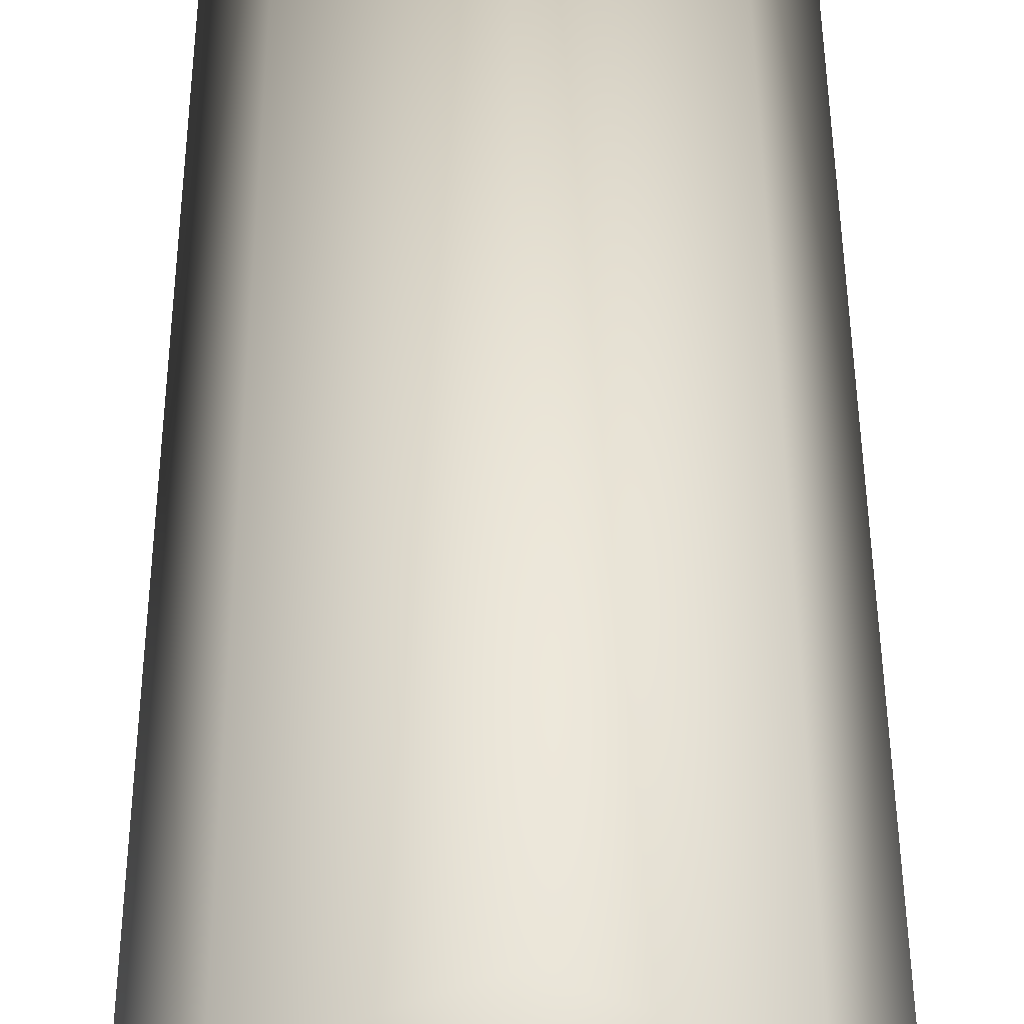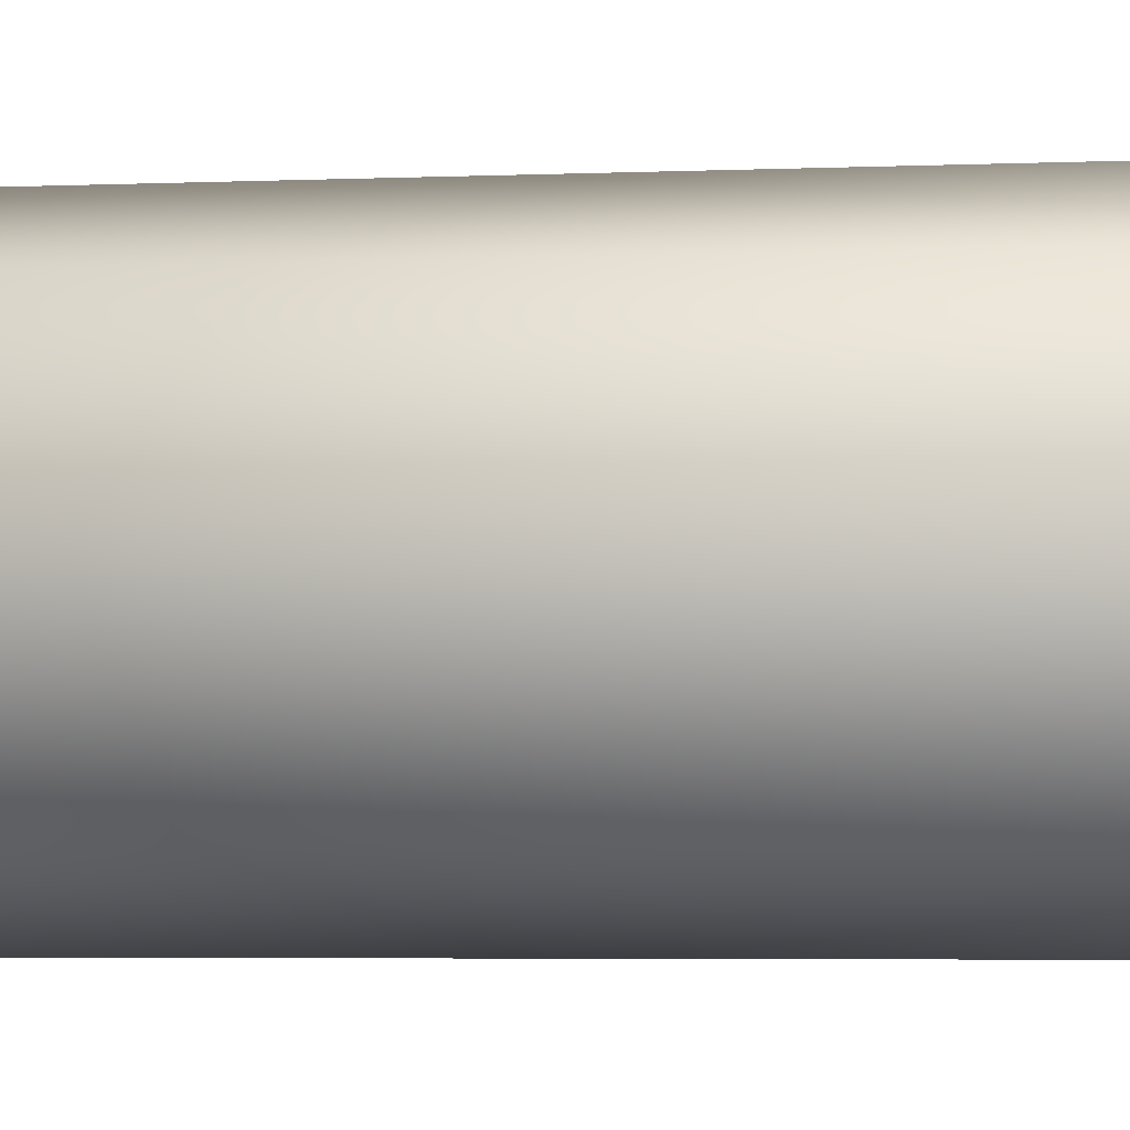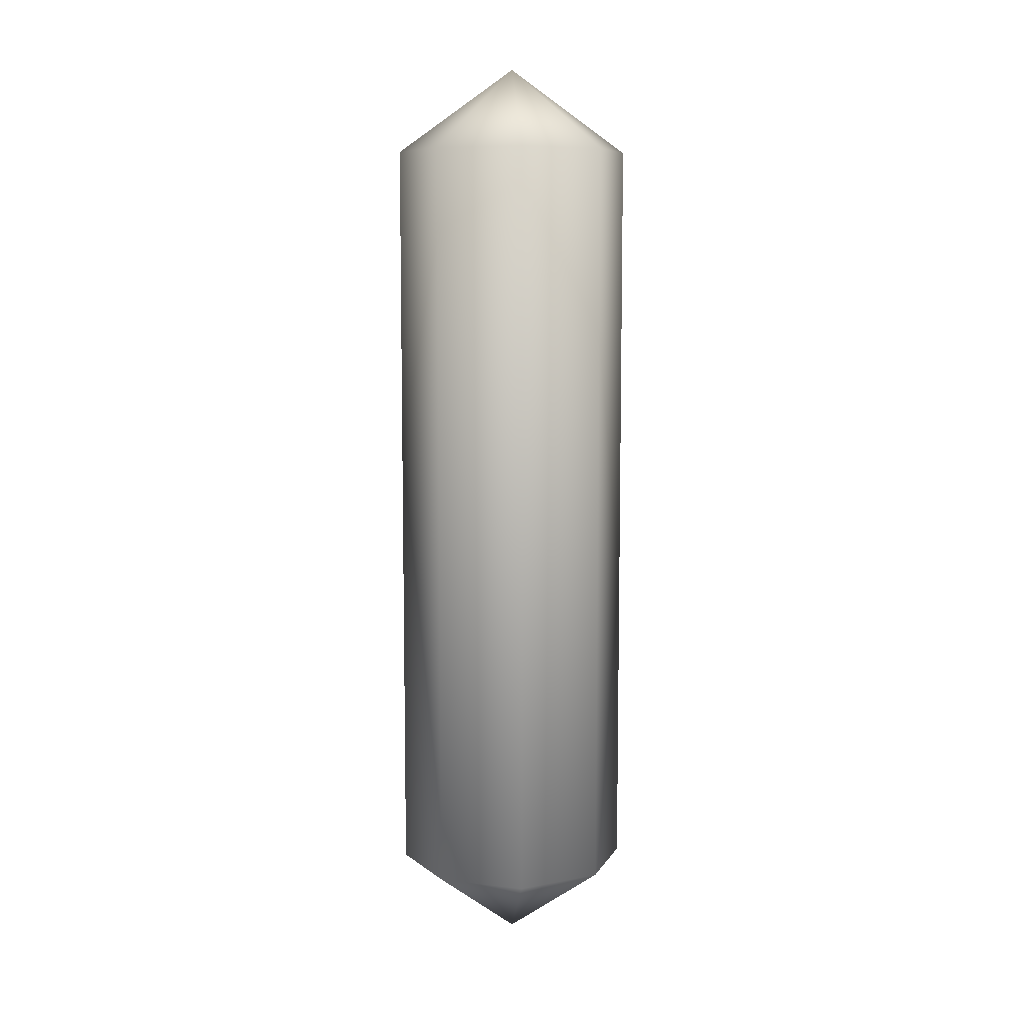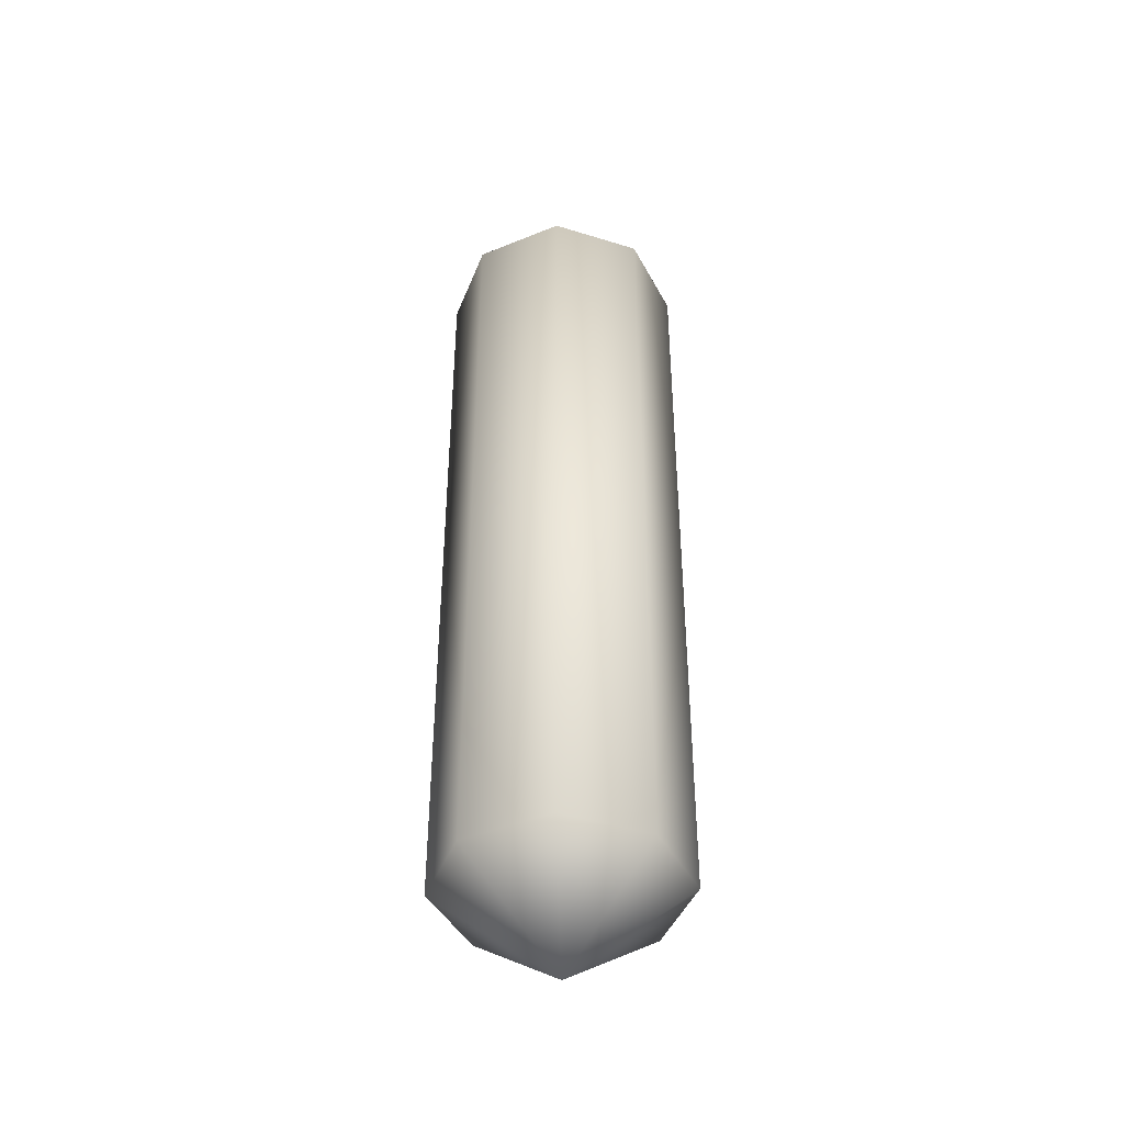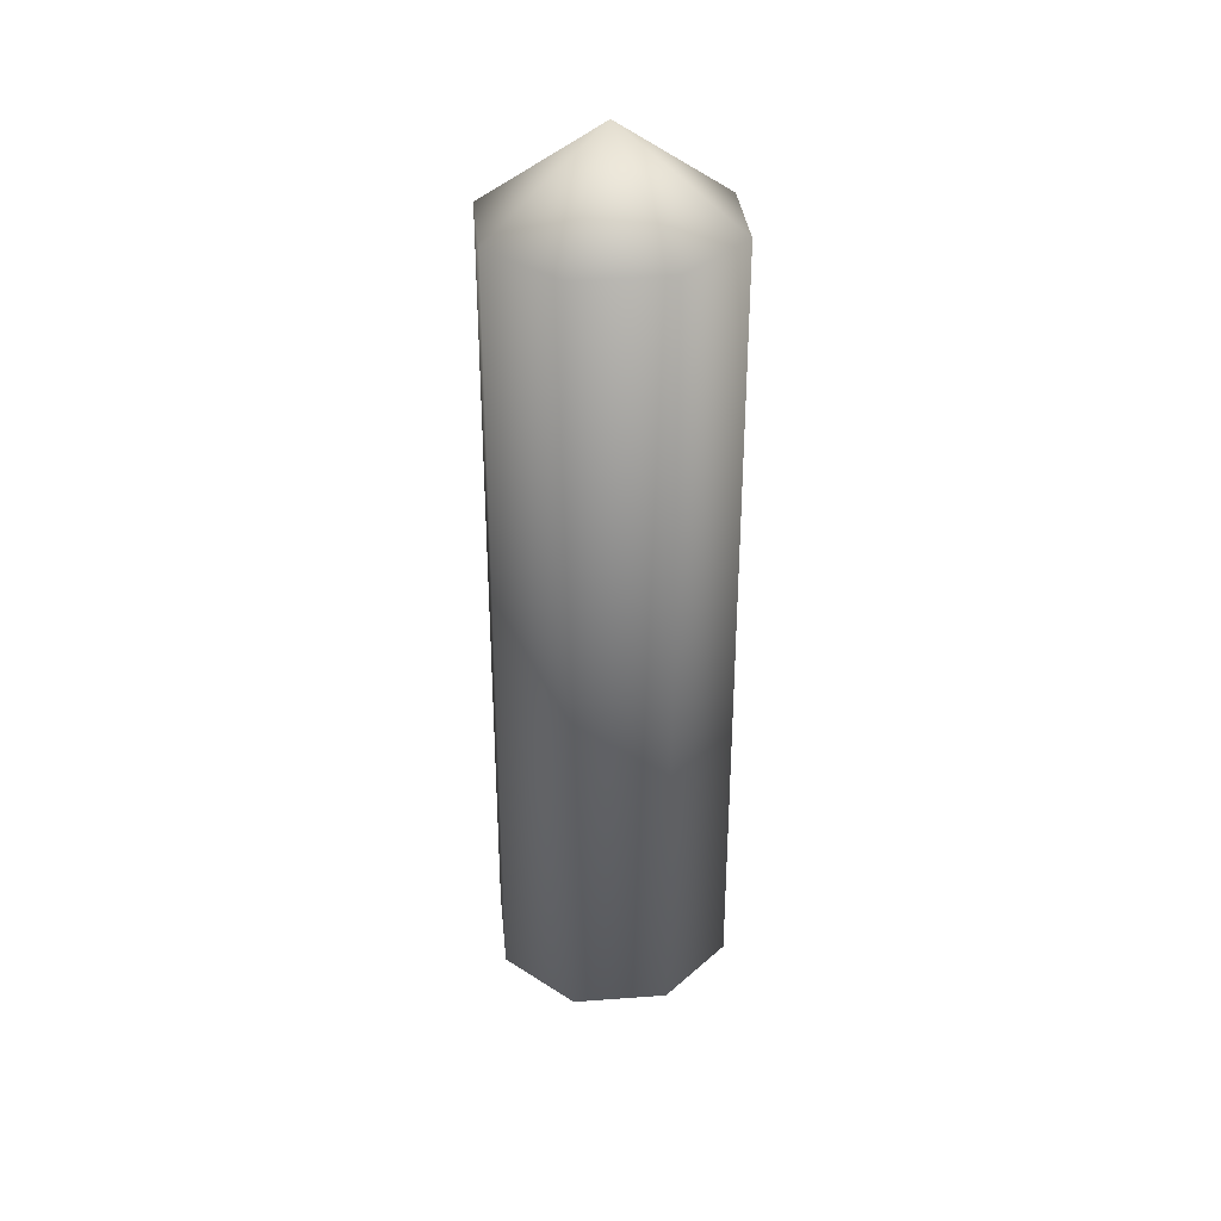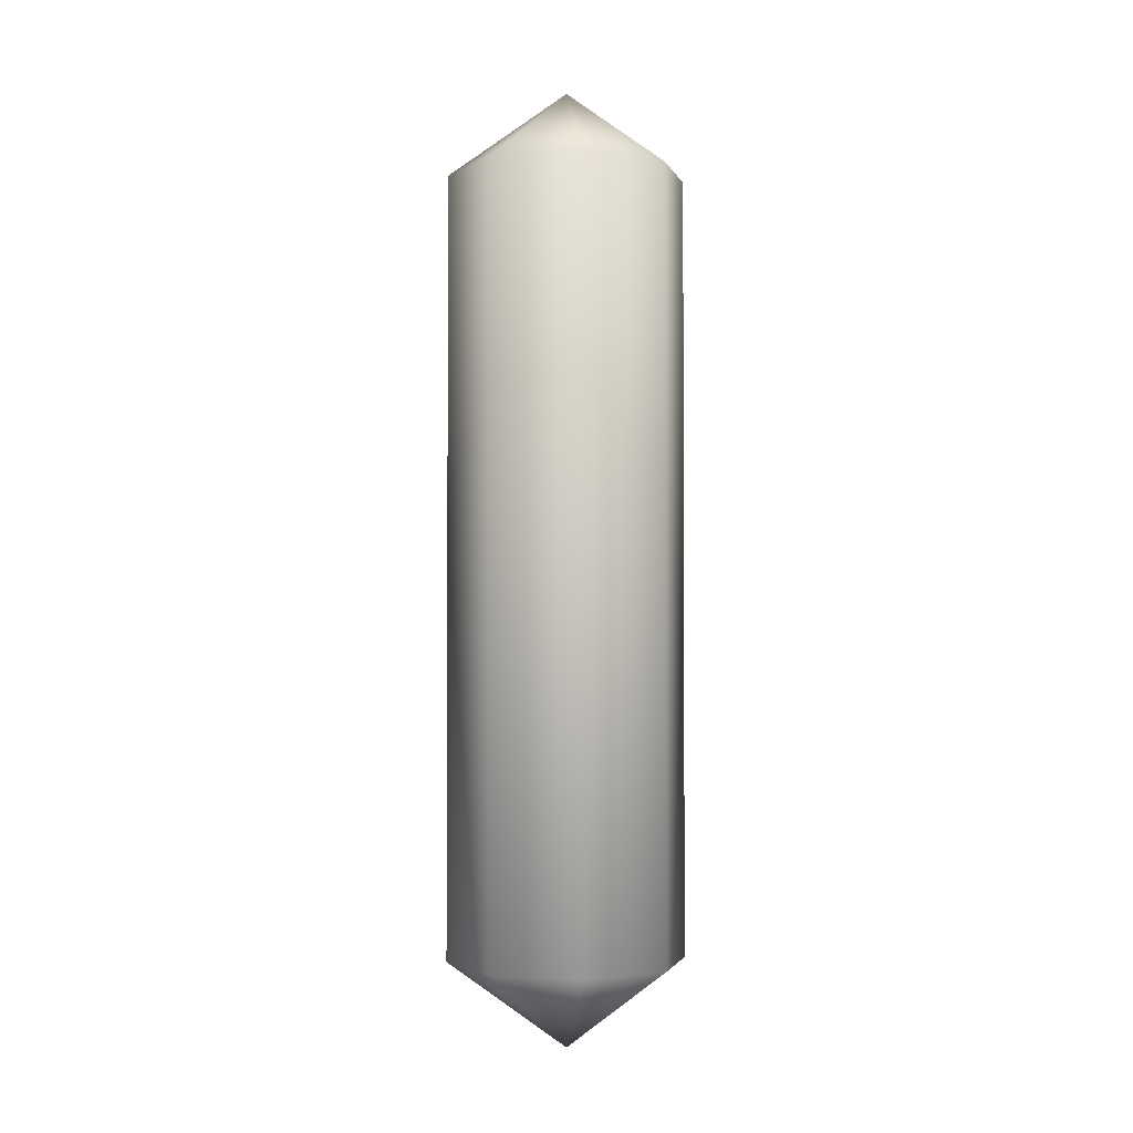
<metadata>
{"format":"obj","ext":"obj","renderer":"f3d","projection":"perspective","resolution":1024,"background":"white","views":[{"elev":34.5,"azim":179.8,"up":"+Y"},{"elev":-2.9,"azim":101.8,"up":"+Y"},{"elev":8.2,"azim":40.1,"up":"+Z"},{"elev":-42.4,"azim":-42.2,"up":"+Z"},{"elev":34.5,"azim":152.5,"up":"+Z"},{"elev":-2.1,"azim":-7.4,"up":"+Z"}]}
</metadata>
<code>
o cuboid
v -0.02232 0.02232 0.1023
v 0.02232 0.02232 0.1023
v -0.02232 -0.02232 0.1023
v 0.02232 -0.02232 0.1023
v -0.02232 0.02232 -0.1023
v 0.02232 0.02232 -0.1023
v -0.02232 -0.02232 -0.1023
v 0.02232 -0.02232 -0.1023
v 0 0.03125 0.1023
v 0 -0.03125 0.1023
v 0 -0.03125 -0.1023
v 0 0.03125 -0.1023
v 0 0 0.125
v -0.03125 0 0.1023
v -0.03125 -0 -0.1023
v 0 -0 -0.125
v 0.03125 -0 -0.1023
v 0.03125 0 0.1023
f 1 9 12 5
f 7 11 10 3
f 5 15 14 1
f 2 18 17 6
f 4 10 11 8
f 6 12 9 2
f 3 14 15 7
f 8 17 18 4
f 9 1 13
f 14 13 1
f 9 13 2
f 2 13 18
f 18 13 4
f 4 13 10
f 10 13 3
f 3 13 14
f 5 12 16
f 5 16 15
f 15 16 7
f 7 16 11
f 11 16 8
f 8 16 17
f 17 16 6
f 6 16 12

</code>
